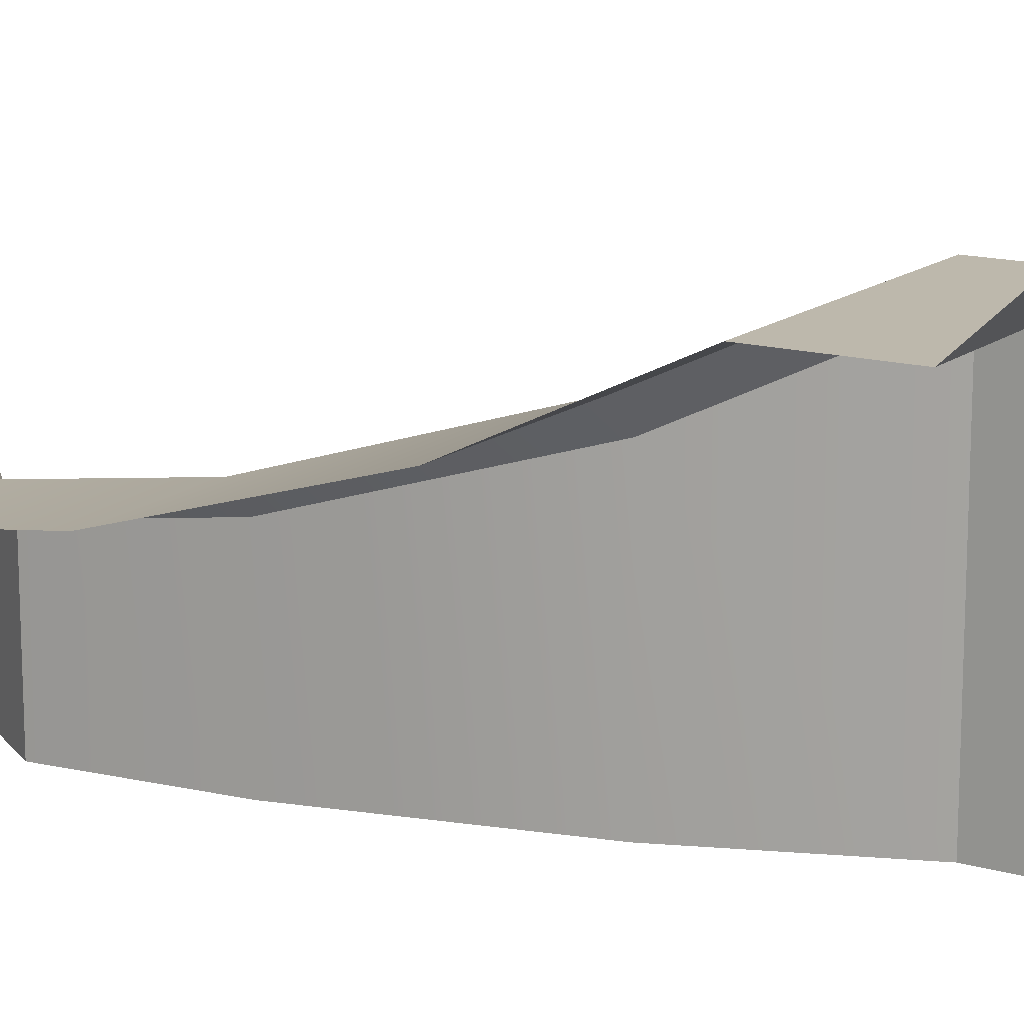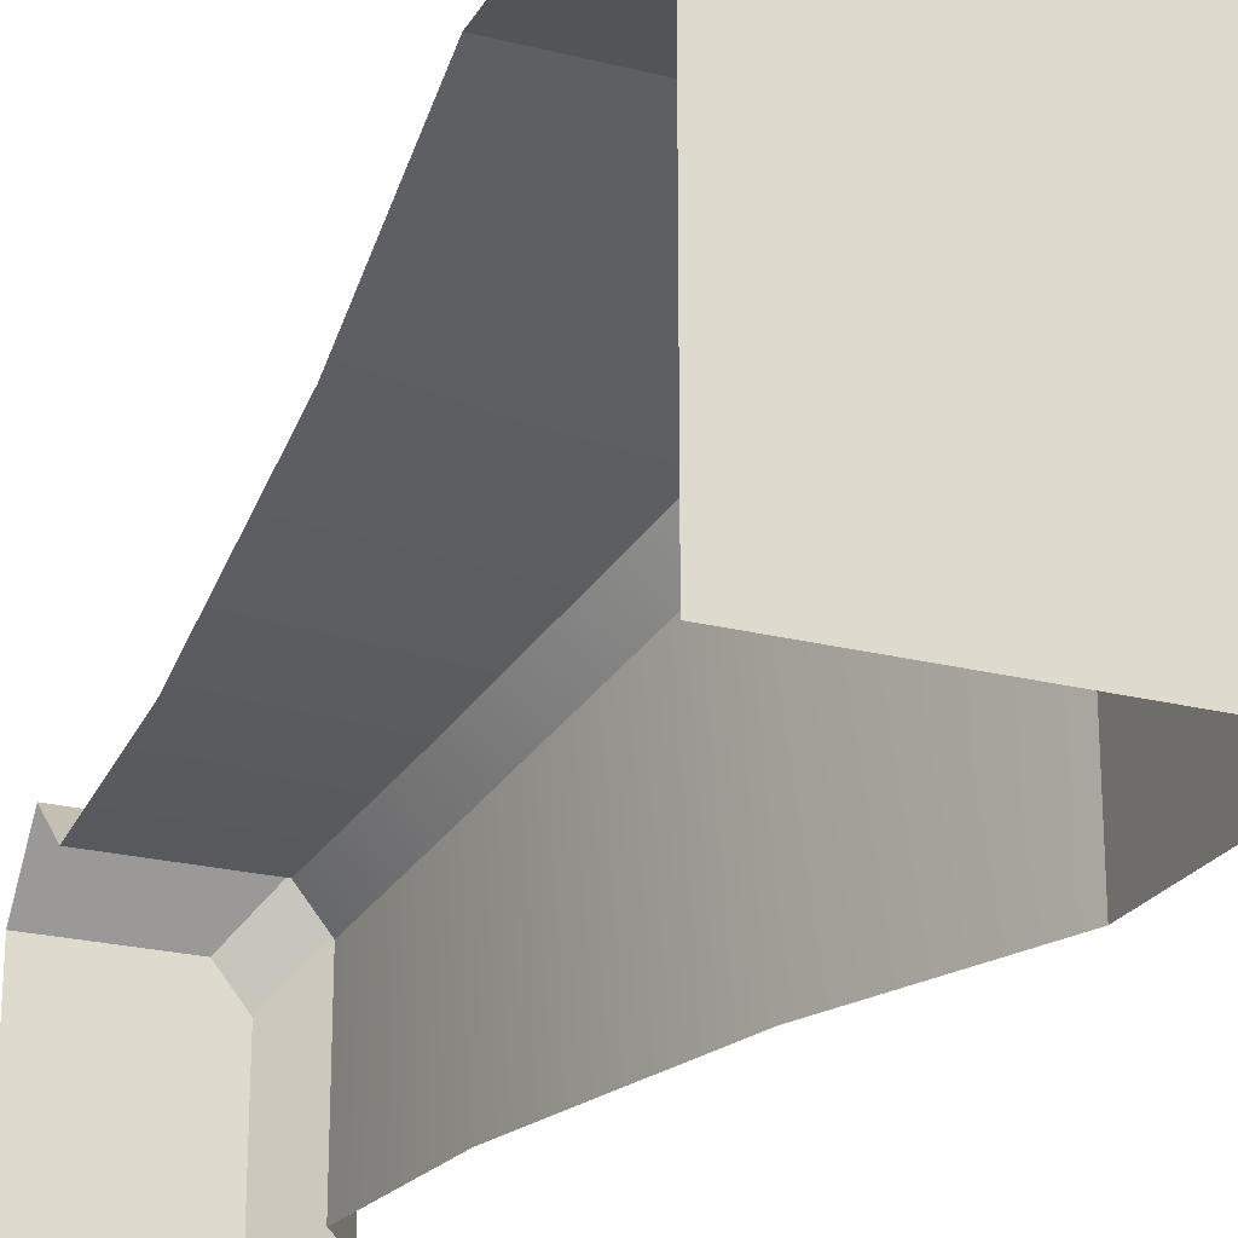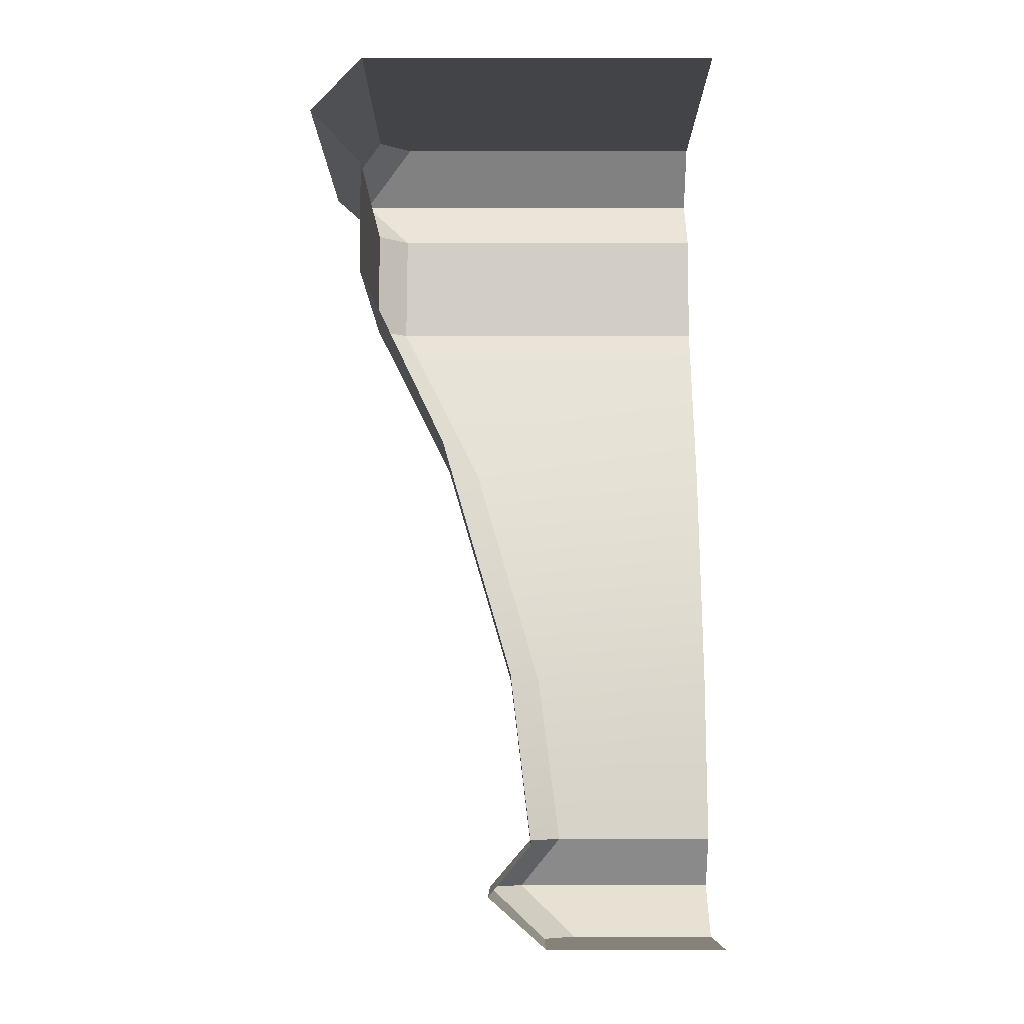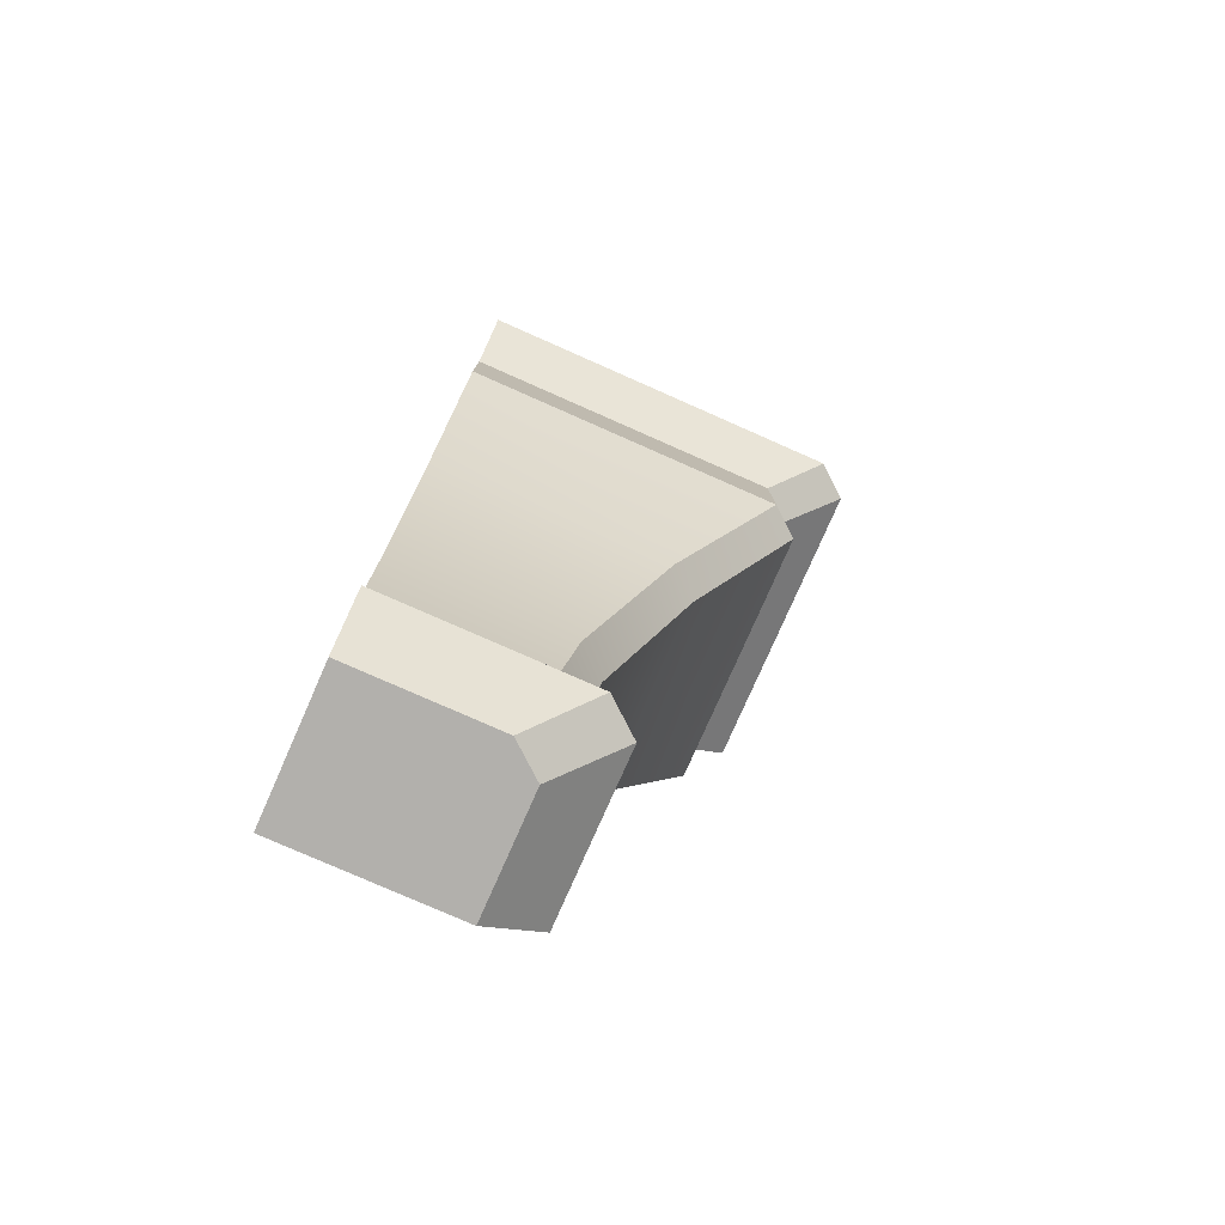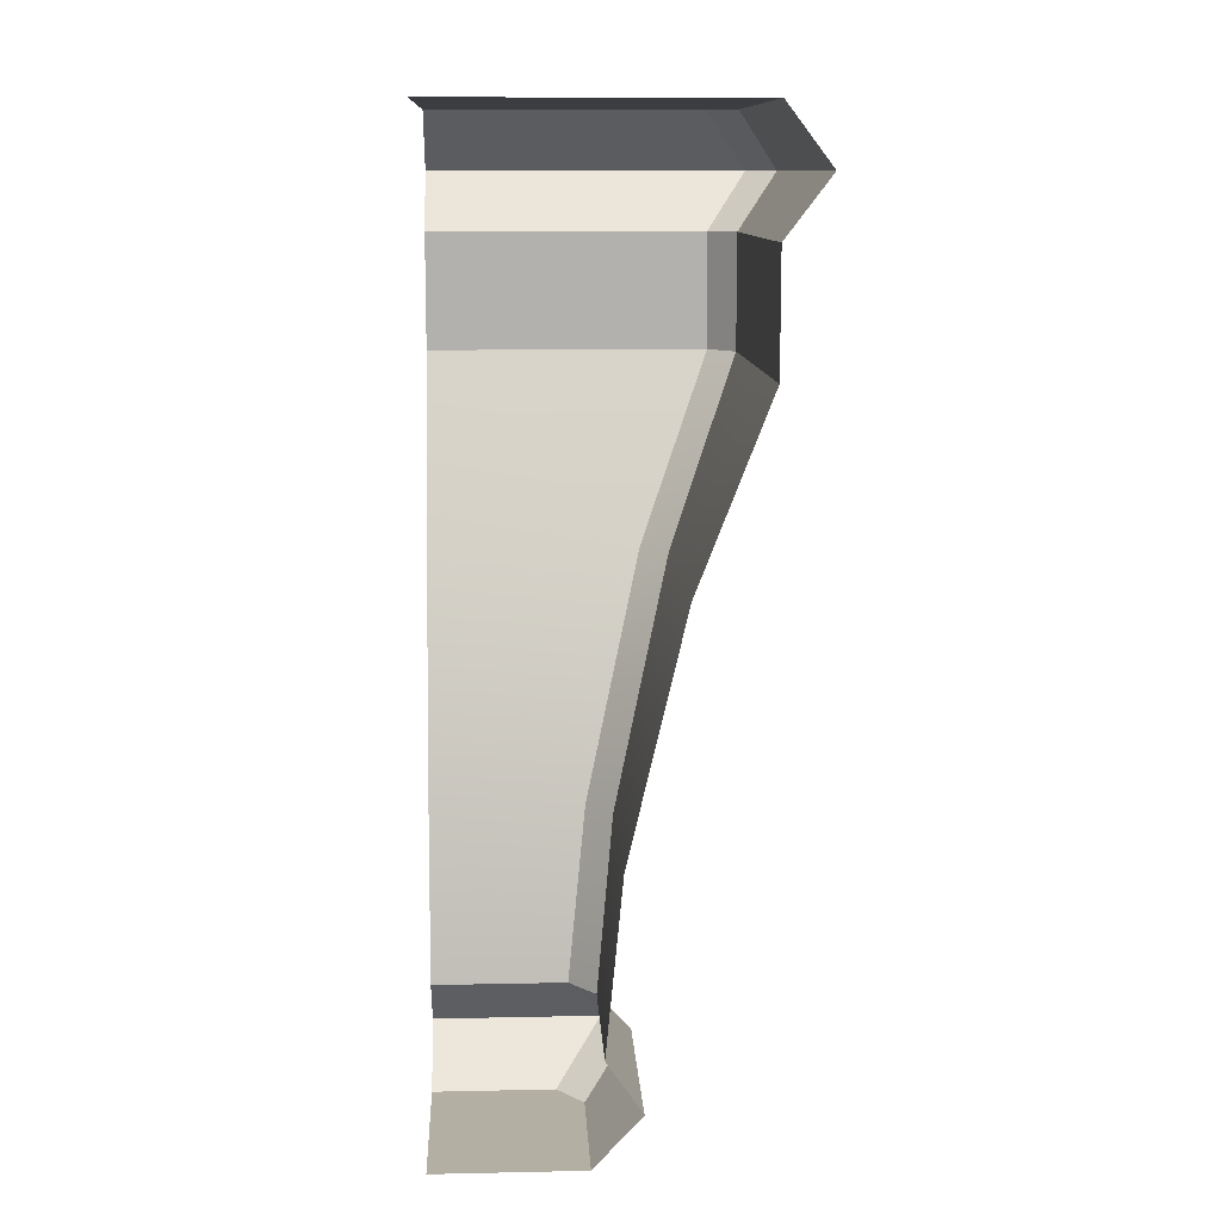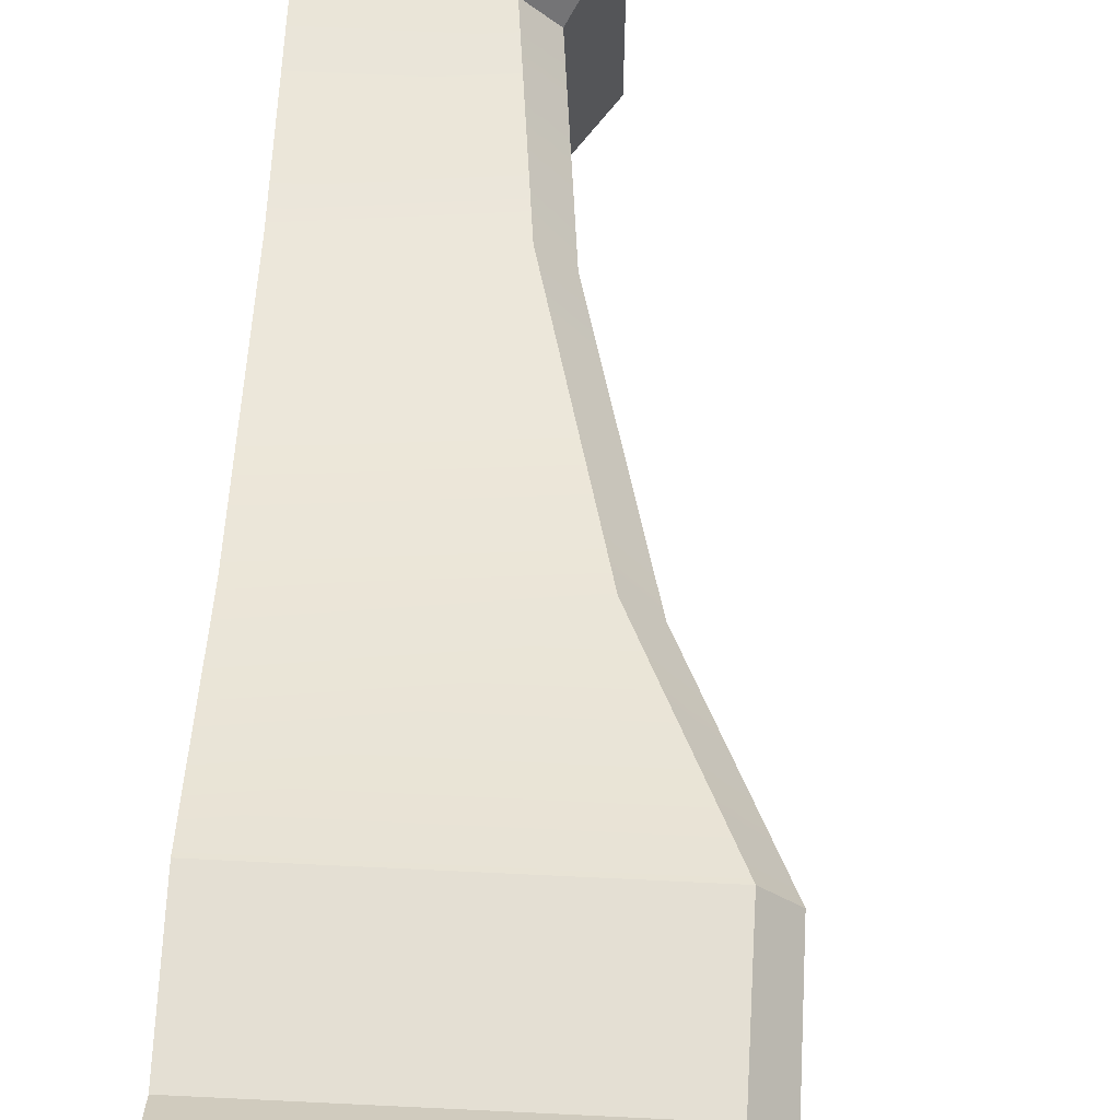
<metadata>
{"format":"obj","ext":"obj","renderer":"f3d","projection":"perspective","resolution":1024,"background":"white","views":[{"elev":14.7,"azim":121.7,"up":"+Z"},{"elev":-23.3,"azim":156.9,"up":"+Z"},{"elev":-7.8,"azim":90.1,"up":"+Y"},{"elev":-78.6,"azim":-113.8,"up":"+Y"},{"elev":11.2,"azim":177.1,"up":"+Y"},{"elev":66.5,"azim":-177.2,"up":"+Z"}]}
</metadata>
<code>
v 0.05926 0.3869 -0.1937
v -0.003922 1.033 -0.1115
v -0.003922 1.033 -0.8046
v 0.05926 0.3869 -0.8046
v 0.1056 0 -0.252
v -0.07315 0.1934 -0.03962
v -0.07315 0.1934 -0.8046
v 0.1056 0 -0.8046
v -0.4885 3.06 0.4788
v -0.6551 3.278 0.6756
v -0.6551 3.278 -0.8046
v -0.4885 3.06 -0.8046
v -0.4885 3.496 0.4711
v -0.4885 3.496 -0.8046
v -0.2179 1.933 0.1486
v -0.4885 2.623 0.4824
v -0.4885 2.623 -0.8046
v -0.2179 1.933 -0.8046
v 0.1085 0.3869 -0.1332
v 0.04343 1.033 -0.05334
v -0.4406 2.623 0.5413
v -0.4391 3.06 0.5395
v -0.6025 3.278 0.7402
v -0.436 3.496 0.5356
v -0.1694 1.933 0.2082
v 0.6551 0 -0.8047
v 0.2052 0 -0.2521
v -0.02045 0.1934 0.02514
v 0.1554 0 -0.1909
v 0.6551 3.496 -0.8047
v 0.1577 0.3869 -0.07281
v 0.655 0.3869 -0.07281
v 0.655 1.033 0.004818
v 0.09076 1.033 0.004818
v 0.2051 0 -0.1298
v 0.655 0 -0.1298
v 0.655 0.1934 0.08988
v 0.03226 0.1934 0.08988
v -0.3898 3.06 0.6001
v 0.655 3.06 0.6001
v 0.655 3.278 0.8047
v -0.55 3.278 0.8047
v 0.655 3.496 0.6001
v -0.3835 3.496 0.6001
v -0.121 1.933 0.2677
v 0.655 1.933 0.2677
v 0.655 2.623 0.6001
v -0.3927 2.623 0.6001
f 1 2 3
f 1 3 4
f 5 6 7
f 5 7 8
f 1 4 7
f 1 7 6
f 9 10 11
f 9 11 12
f 13 14 11
f 13 11 10
f 15 16 17
f 15 17 18
f 2 15 18
f 2 18 3
f 19 20 2
f 19 2 1
f 21 22 9
f 21 9 16
f 22 23 10
f 22 10 9
f 10 23 24
f 10 24 13
f 25 21 16
f 25 16 15
f 20 25 15
f 20 15 2
f 17 16 9
f 17 9 12
f 8 26 27
f 8 27 5
f 19 1 6
f 19 6 28
f 6 5 29
f 6 29 28
f 14 13 24
f 14 24 30
f 29 5 27
f 31 32 33
f 31 33 34
f 35 36 37
f 35 37 38
f 37 32 31
f 37 31 38
f 39 40 41
f 39 41 42
f 41 43 44
f 41 44 42
f 45 46 47
f 45 47 48
f 34 33 46
f 34 46 45
f 31 34 20
f 31 20 19
f 39 22 21
f 39 21 48
f 39 42 23
f 39 23 22
f 44 24 23
f 44 23 42
f 45 48 21
f 45 21 25
f 34 45 25
f 34 25 20
f 39 48 47
f 39 47 40
f 36 35 27
f 36 27 26
f 28 38 31
f 28 31 19
f 28 29 35
f 28 35 38
f 24 44 43
f 24 43 30
f 29 27 35

</code>
